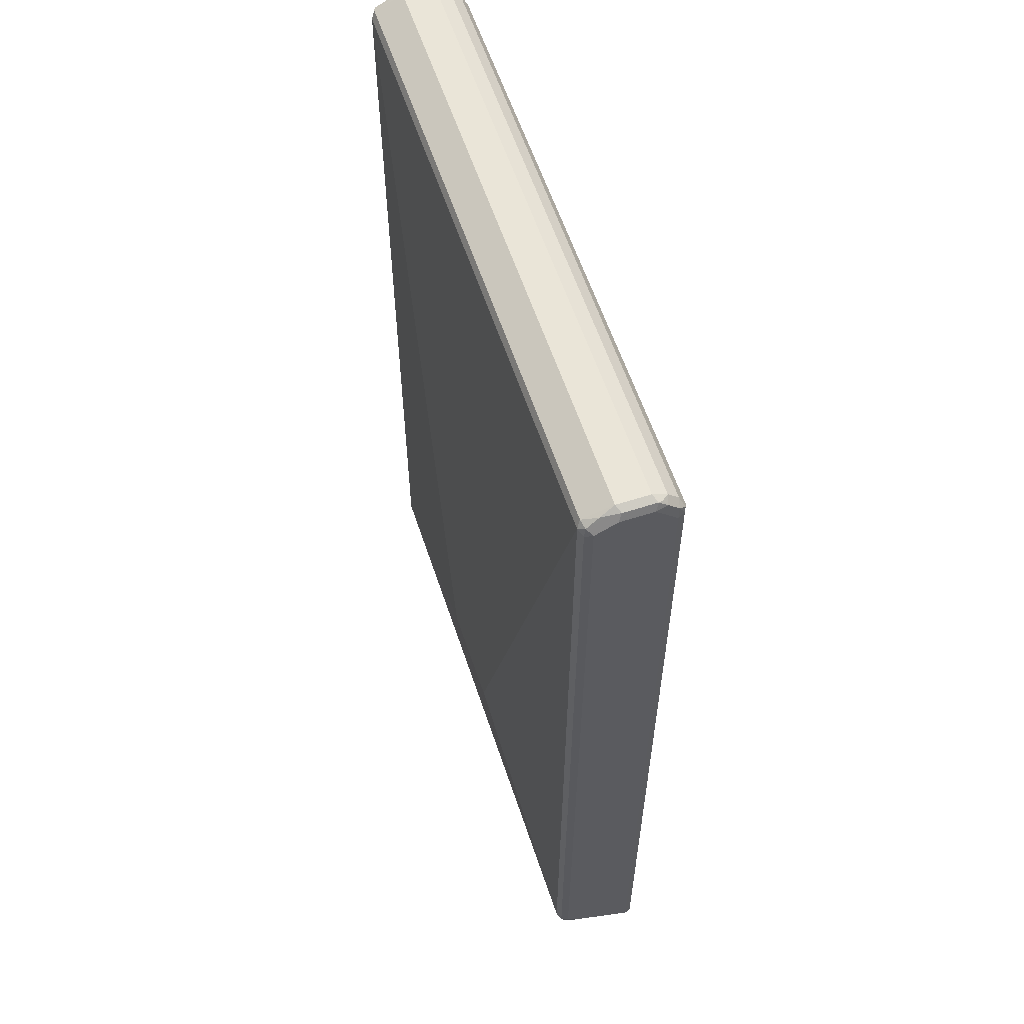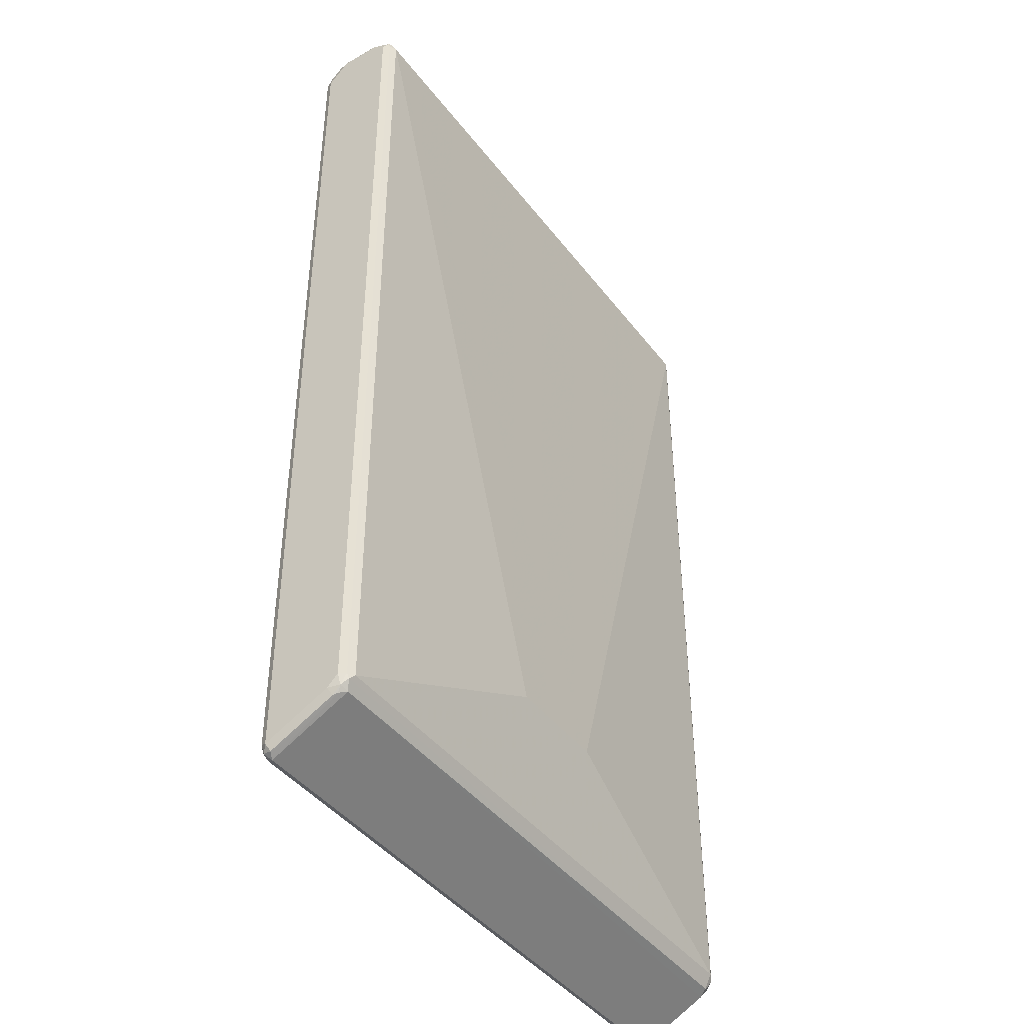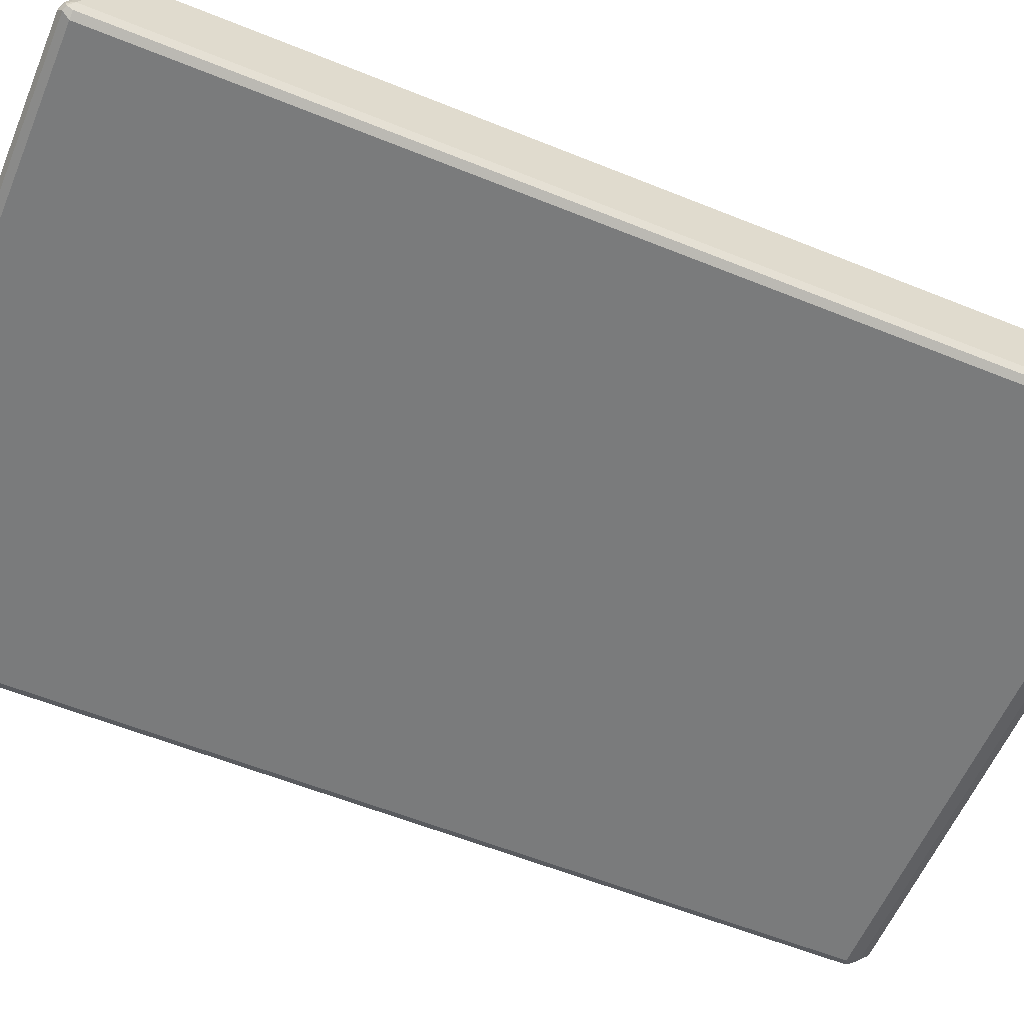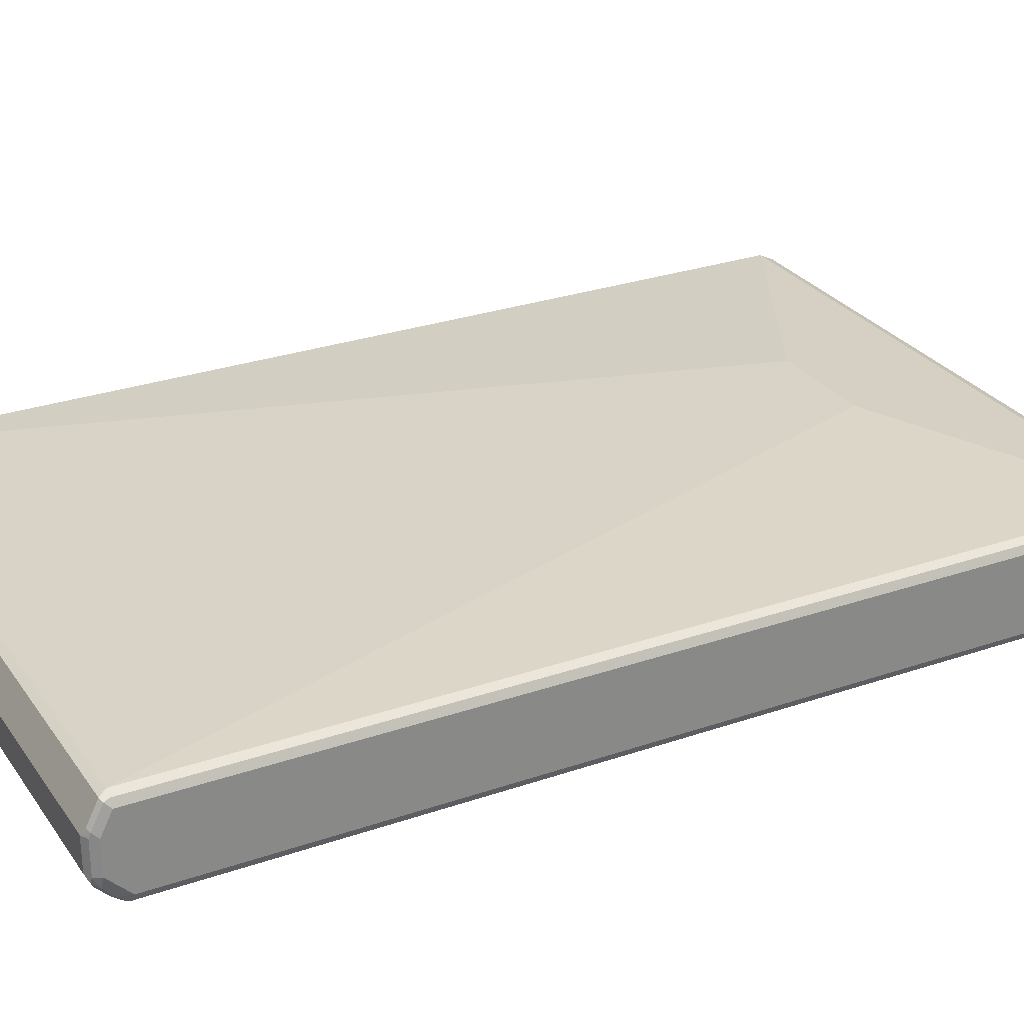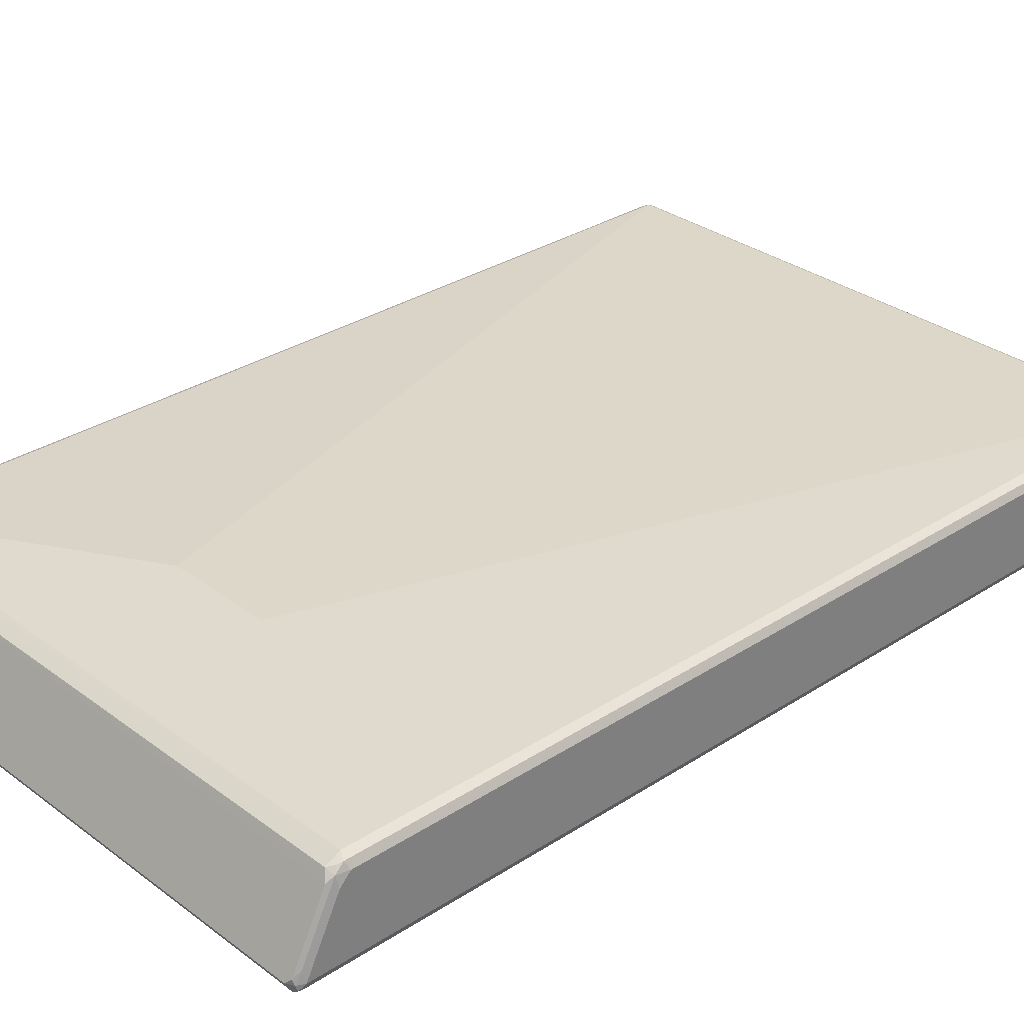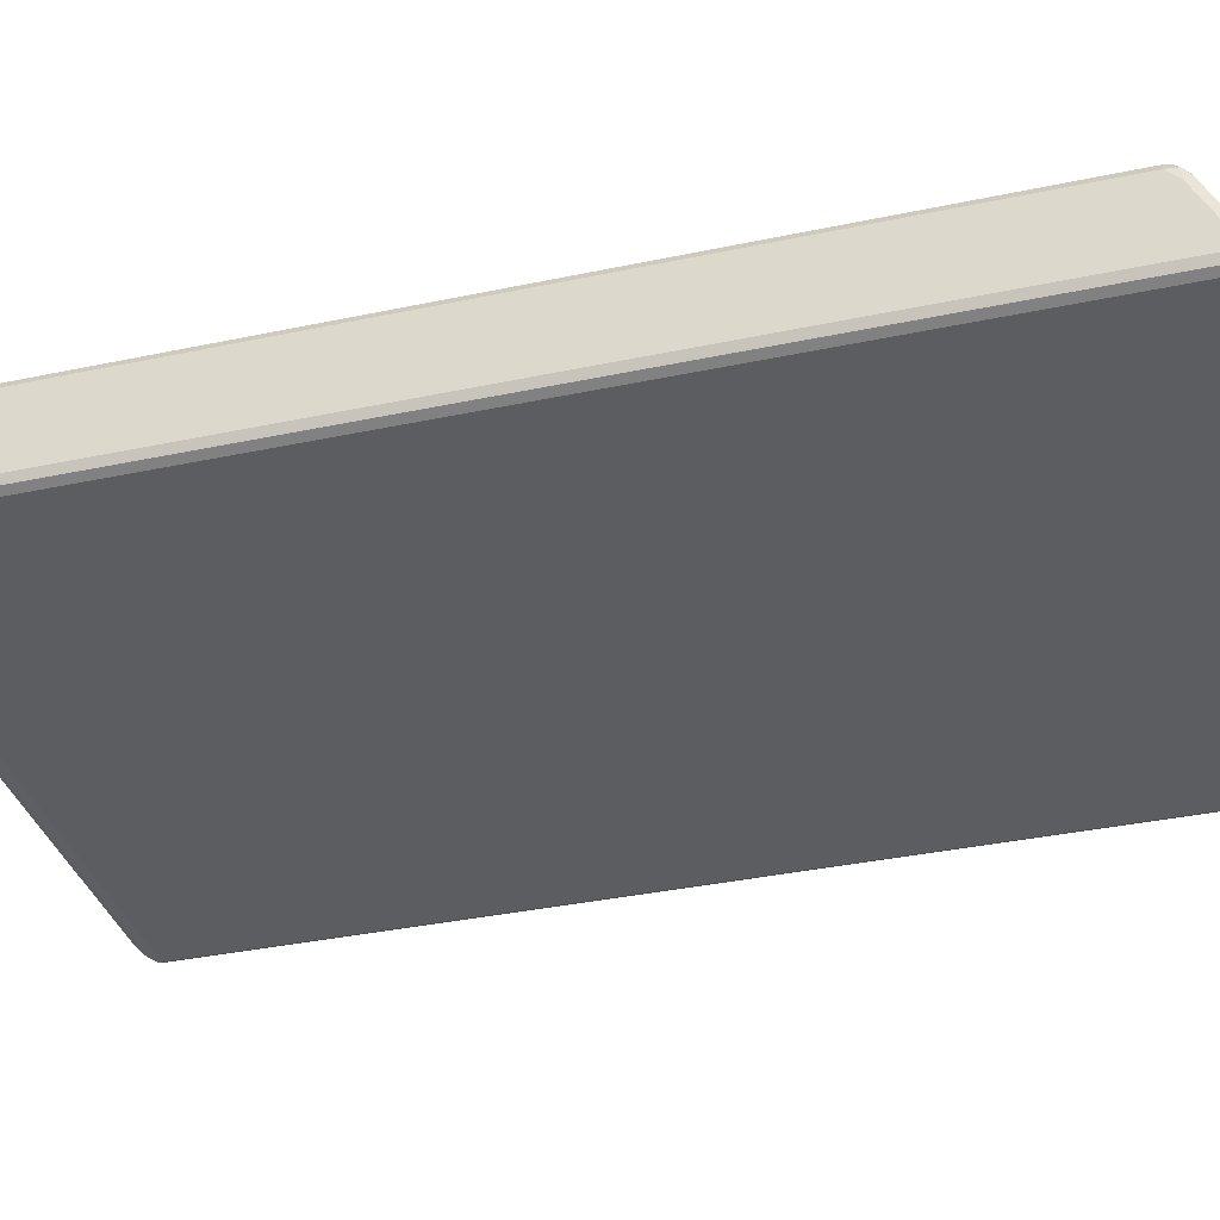
<metadata>
{"format":"obj","ext":"obj","renderer":"f3d","projection":"perspective","resolution":1024,"background":"white","views":[{"elev":59.1,"azim":71.7,"up":"+Y"},{"elev":-42.6,"azim":-55.8,"up":"+Y"},{"elev":-58.3,"azim":67.3,"up":"+Z"},{"elev":27.8,"azim":-117.8,"up":"+Z"},{"elev":30.7,"azim":46.9,"up":"+Z"},{"elev":-35.9,"azim":-74.4,"up":"+Z"}]}
</metadata>
<code>
v -0.5243 -0.8134 -0.07231
v -0.5182 -0.8074 -0.08436
v -0.5152 -0.8225 -0.08135
v -0.5182 -0.8255 -0.06628
v -0.5243 -0.7592 0.03616
v -0.5243 0.7773 -0.07231
v -0.5061 -0.8134 -0.0904
v -0.5182 0.7833 -0.08436
v -0.5002 -0.8255 -0.08436
v -0.5061 -0.8316 -0.07231
v -0.5152 -0.8225 -0.05875
v -0.5182 -0.8074 -0.03012
v -0.5182 -0.7712 0.04217
v -0.5197 -0.7592 0.05649
v -0.5243 -0.7411 0.05422
v -0.5243 0.8134 -0.03616
v -0.5197 0.7976 -0.07231
v 0.5061 -0.8134 -0.0904
v -0.5061 0.7773 -0.0904
v -0.5152 0.7909 -0.08135
v 0.5122 -0.8255 -0.08436
v 0.5061 -0.8316 -0.07231
v 0.5152 -0.7729 0.0452
v -0.5061 -0.7652 0.06026
v -0.5152 -0.7683 0.04971
v -0.5152 -0.7502 0.0678
v -0.5182 -0.7411 0.06628
v -0.5243 0.7953 0.05422
v -0.5243 0.8134 0.01807
v -0.5182 0.8255 -0.03616
v -0.5197 0.8157 -0.05422
v -0.5061 0.8194 -0.06026
v -0.5061 0.8014 -0.07833
v 0.5182 -0.8134 -0.08436
v 0.5061 0.7773 -0.0904
v 0.5152 0.7864 -0.08587
v 0.5197 -0.8225 -0.08135
v 0.5182 -0.8255 -0.07231
v 0.5152 -0.8271 -0.06327
v 0.5197 -0.7615 0.05422
v 0.5061 -0.7652 0.06026
v 0.5197 -0.7976 -0.01807
v 0.5061 -0.7411 0.07231
v -0.5061 -0.7411 0.07231
v -0.5182 0.7953 0.06628
v -0.5197 0.8045 0.06327
v -0.5197 0.8225 0.02711
v -0.5182 0.8255 0.01807
v -0.5152 0.8271 -0.0452
v 0.5061 0.8194 -0.06026
v 0.5061 0.8014 -0.07833
v 0.5243 -0.8134 -0.07231
v 0.5182 0.7773 -0.08436
v 0.5197 0.7953 -0.07458
v 0.5197 -0.8157 -0.05422
v 0.5243 -0.7592 0.03616
v 0.5243 -0.7411 0.05422
v 0.5182 -0.7471 0.06628
v 0.5152 -0.7548 0.06327
v 0.09033 -0.5243 0.0904
v 0.5061 0.7953 0.07231
v -0.09033 -0.5243 0.0904
v -0.5061 0.7953 0.07231
v -0.5122 0.8074 0.06628
v -0.5122 0.8255 0.03012
v -0.5061 0.8316 0.01807
v -0.5061 0.8316 -0.03616
v 0.5061 0.8316 -0.03616
v 0.5152 0.8225 -0.04971
v 0.5197 0.8134 -0.05649
v 0.5243 0.7773 -0.07231
v 0.5243 0.8134 -0.03616
v 0.5243 0.7953 0.05422
v 0.5182 0.7893 0.06628
v 0.5152 0.8045 0.06327
v 0.5002 0.8074 0.06628
v 0.5061 0.8316 0.01807
v 0.5182 0.8255 -0.04217
v 0.5243 0.8134 0.01807
v 0.5212 0.8105 0.03313
v 0.5152 0.8225 0.02711
v 0.5122 0.8194 0.04217
v 0.5182 0.8255 0.01205
f 1 2 3
f 1 3 4
f 1 4 12
f 1 12 5
f 1 5 15
f 1 15 28
f 1 28 29
f 1 29 16
f 1 16 6
f 1 6 8
f 1 8 2
f 2 7 3
f 2 8 19
f 2 19 7
f 3 9 10
f 3 10 4
f 3 7 9
f 4 10 11
f 4 11 25
f 4 25 12
f 5 13 14
f 5 14 15
f 5 12 13
f 6 16 17
f 6 17 8
f 7 18 21
f 7 21 9
f 7 19 35
f 7 35 18
f 8 17 20
f 8 20 19
f 9 21 22
f 9 22 10
f 10 22 23
f 10 23 24
f 10 24 25
f 10 25 11
f 12 25 13
f 13 25 14
f 14 25 24
f 14 24 26
f 14 26 27
f 14 27 15
f 15 27 45
f 15 45 28
f 16 29 48
f 16 48 30
f 16 30 31
f 16 31 17
f 17 31 32
f 17 32 33
f 17 33 20
f 18 34 21
f 18 35 53
f 18 53 34
f 19 20 33
f 19 33 36
f 19 36 35
f 21 37 22
f 21 34 37
f 22 37 38
f 22 38 39
f 22 39 23
f 23 40 41
f 23 41 24
f 23 39 55
f 23 55 42
f 23 42 40
f 24 41 26
f 26 43 44
f 26 44 27
f 26 41 43
f 27 44 63
f 27 63 45
f 28 45 46
f 28 46 47
f 28 47 29
f 29 47 48
f 30 48 49
f 30 49 31
f 31 49 32
f 32 49 50
f 32 50 51
f 32 51 33
f 33 51 36
f 34 52 37
f 34 53 71
f 34 71 52
f 35 36 53
f 36 51 54
f 36 54 53
f 37 52 38
f 38 52 55
f 38 55 39
f 40 56 57
f 40 57 58
f 40 58 59
f 40 59 41
f 40 42 56
f 41 59 43
f 42 55 52
f 42 52 56
f 43 60 62
f 43 62 44
f 43 59 58
f 43 58 74
f 43 74 61
f 43 61 60
f 44 62 63
f 45 63 64
f 45 64 46
f 46 64 65
f 46 65 47
f 47 65 66
f 47 66 48
f 48 66 49
f 49 66 67
f 49 67 68
f 49 68 50
f 50 68 69
f 50 69 70
f 50 70 54
f 50 54 51
f 52 71 72
f 52 72 79
f 52 79 73
f 52 73 57
f 52 57 56
f 53 54 71
f 54 70 72
f 54 72 71
f 57 73 74
f 57 74 58
f 60 61 63
f 60 63 62
f 61 74 75
f 61 75 76
f 61 76 64
f 61 64 63
f 64 76 77
f 64 77 66
f 64 66 65
f 66 77 68
f 66 68 67
f 68 78 69
f 68 77 83
f 68 83 78
f 69 78 70
f 70 78 72
f 72 78 83
f 72 83 79
f 73 79 80
f 73 80 75
f 73 75 74
f 75 80 81
f 75 81 82
f 75 82 76
f 76 82 77
f 77 82 81
f 77 81 83
f 79 83 81
f 79 81 80

</code>
